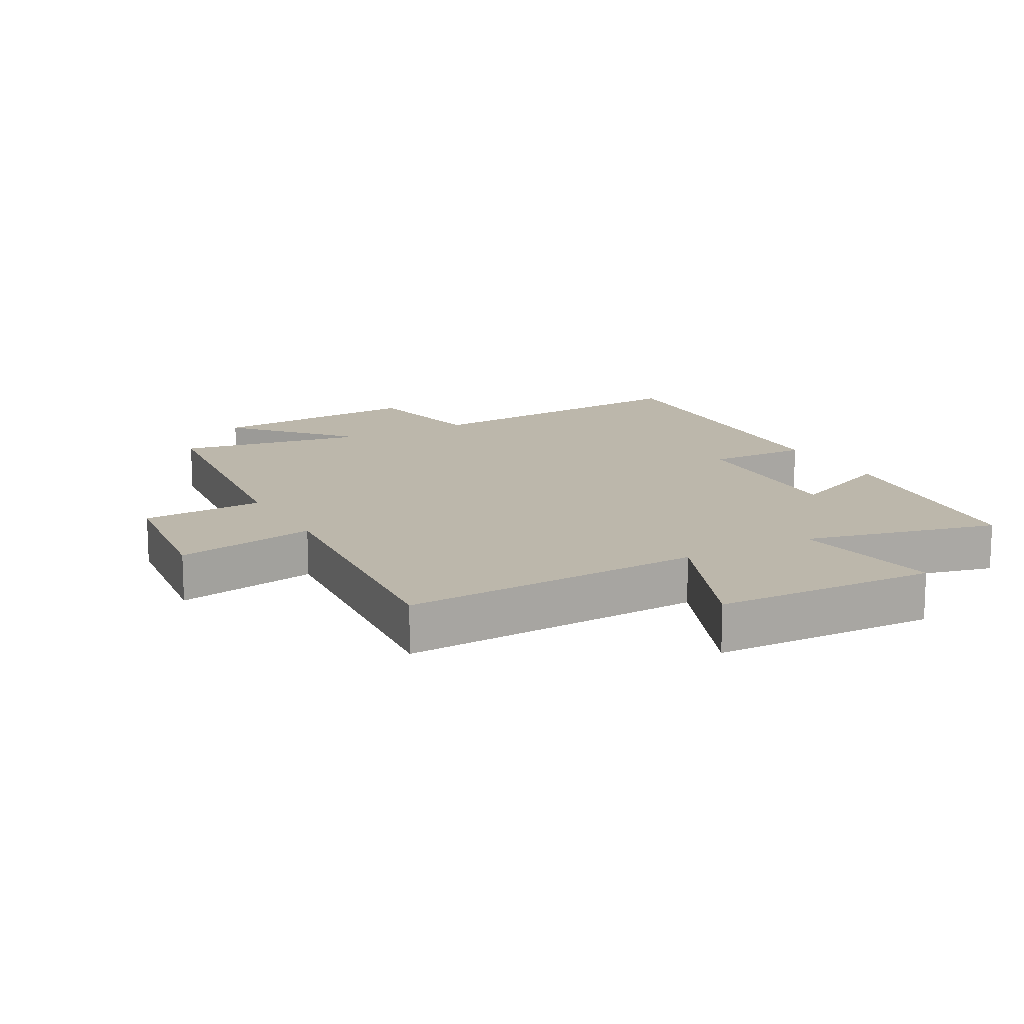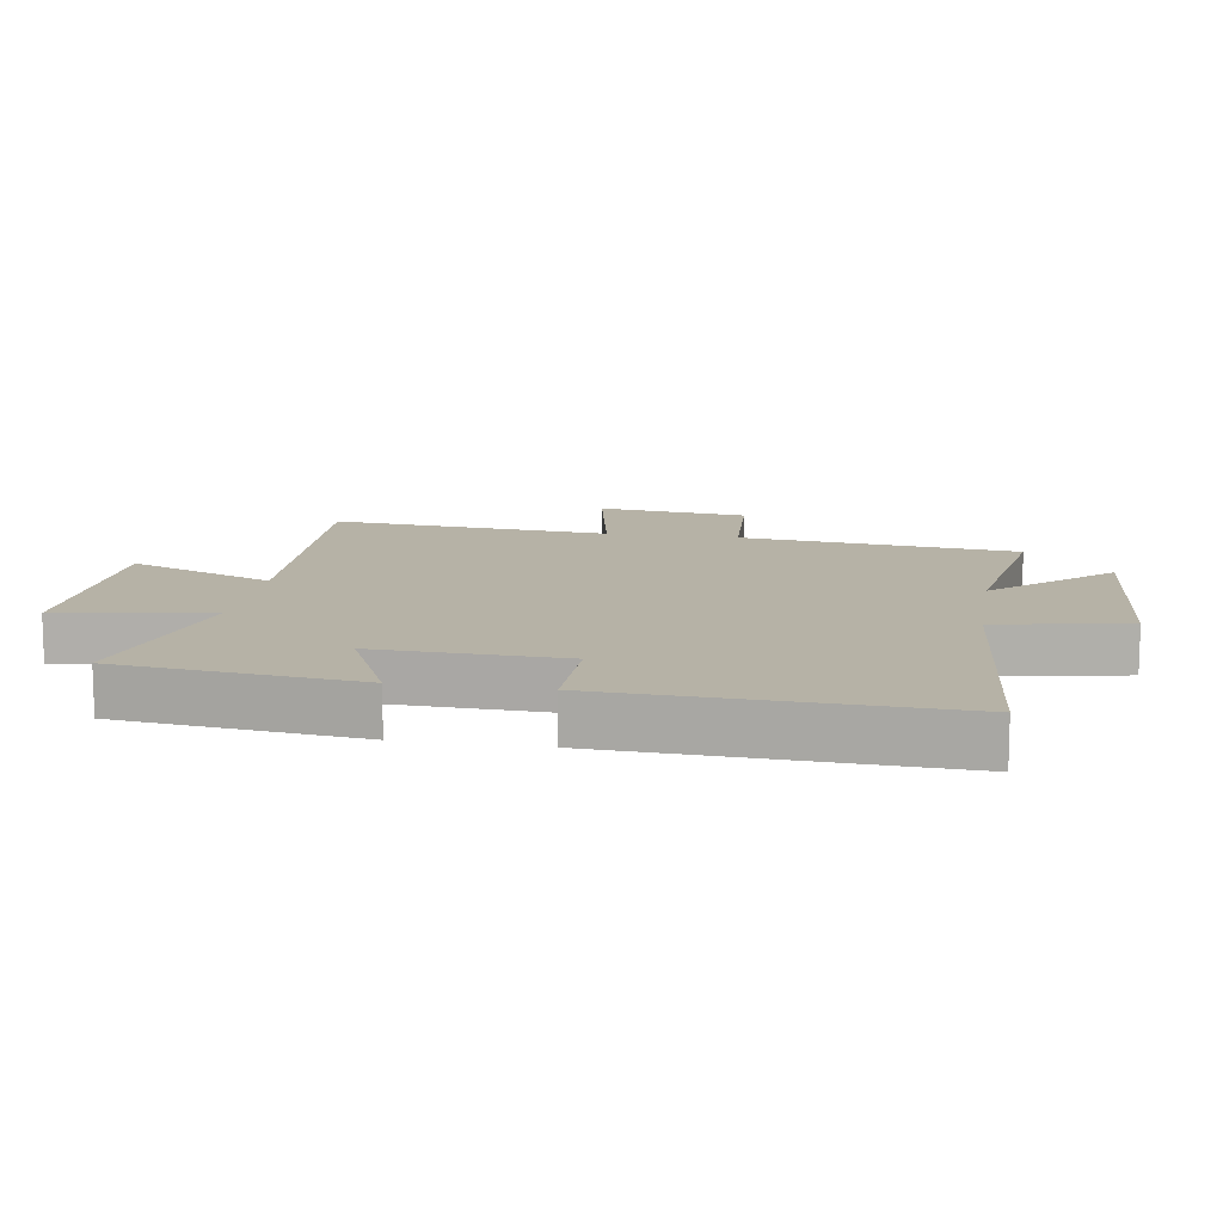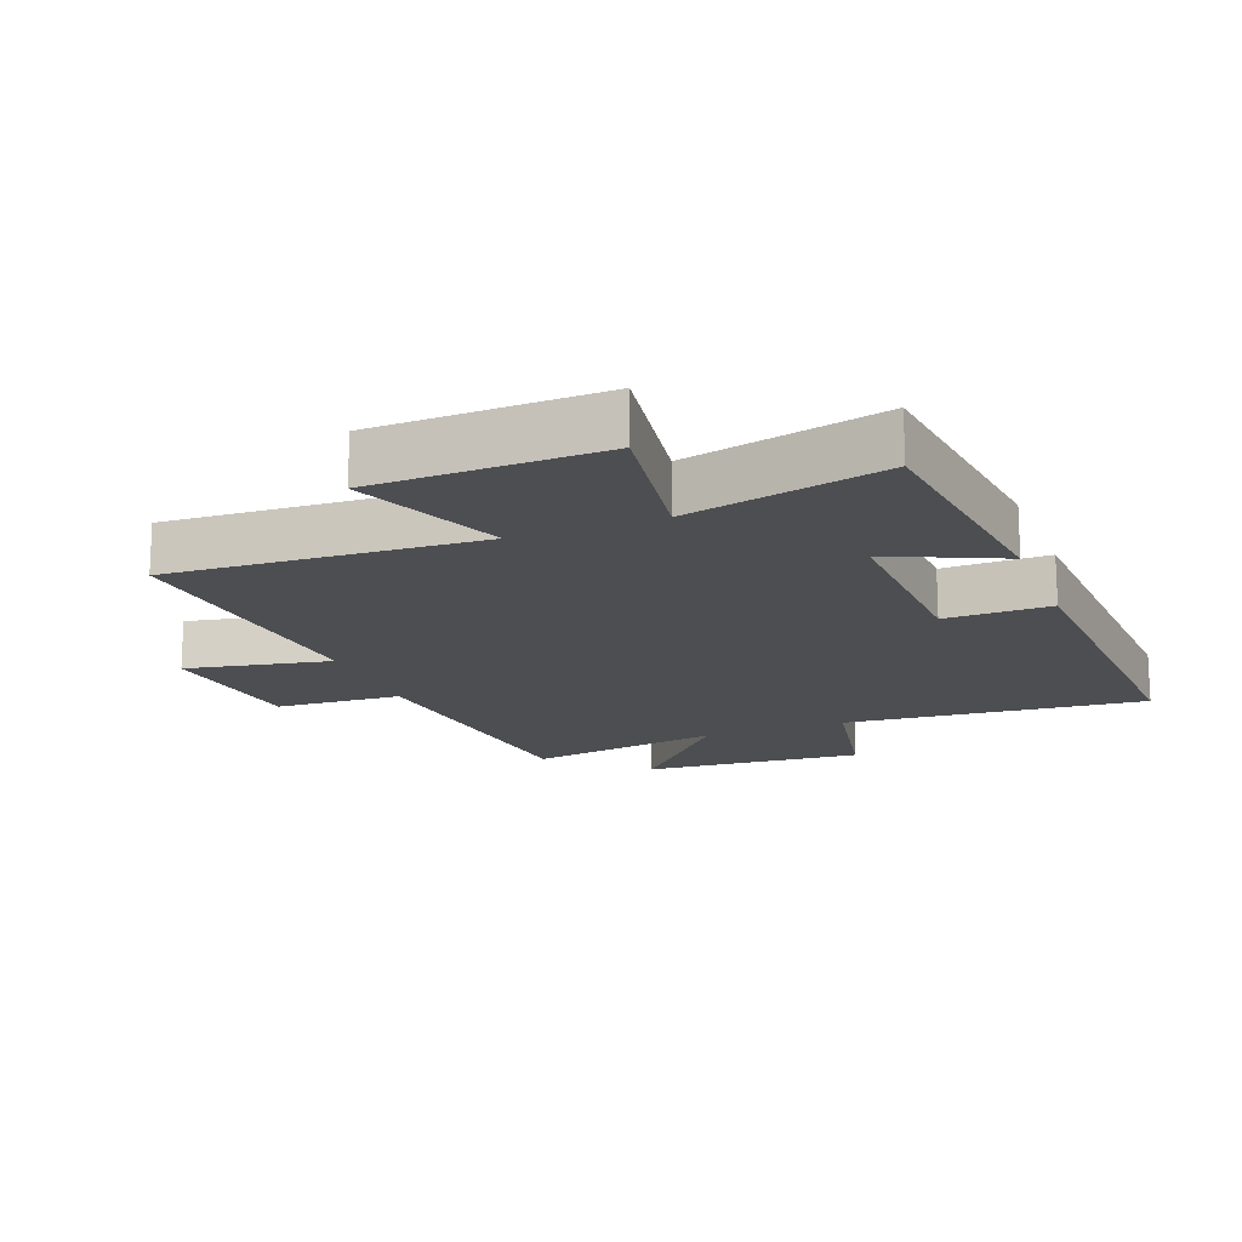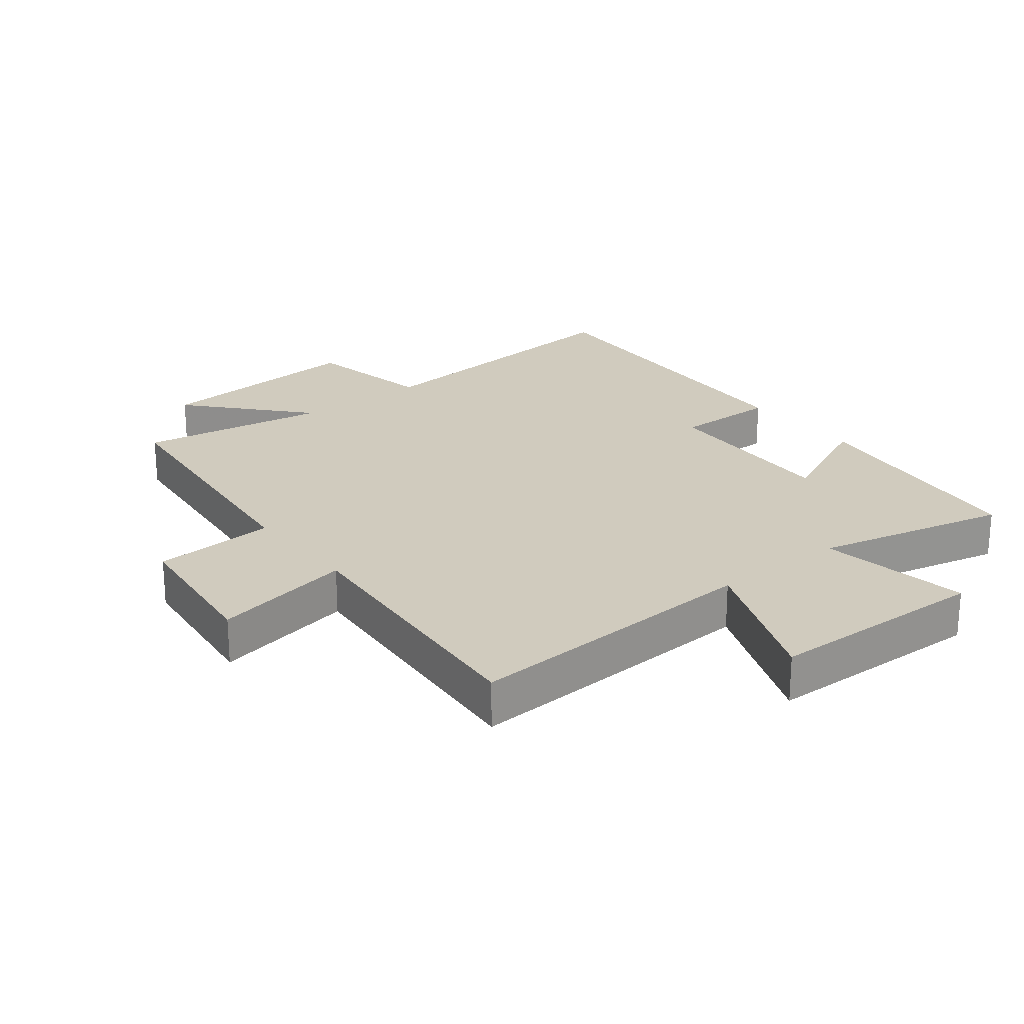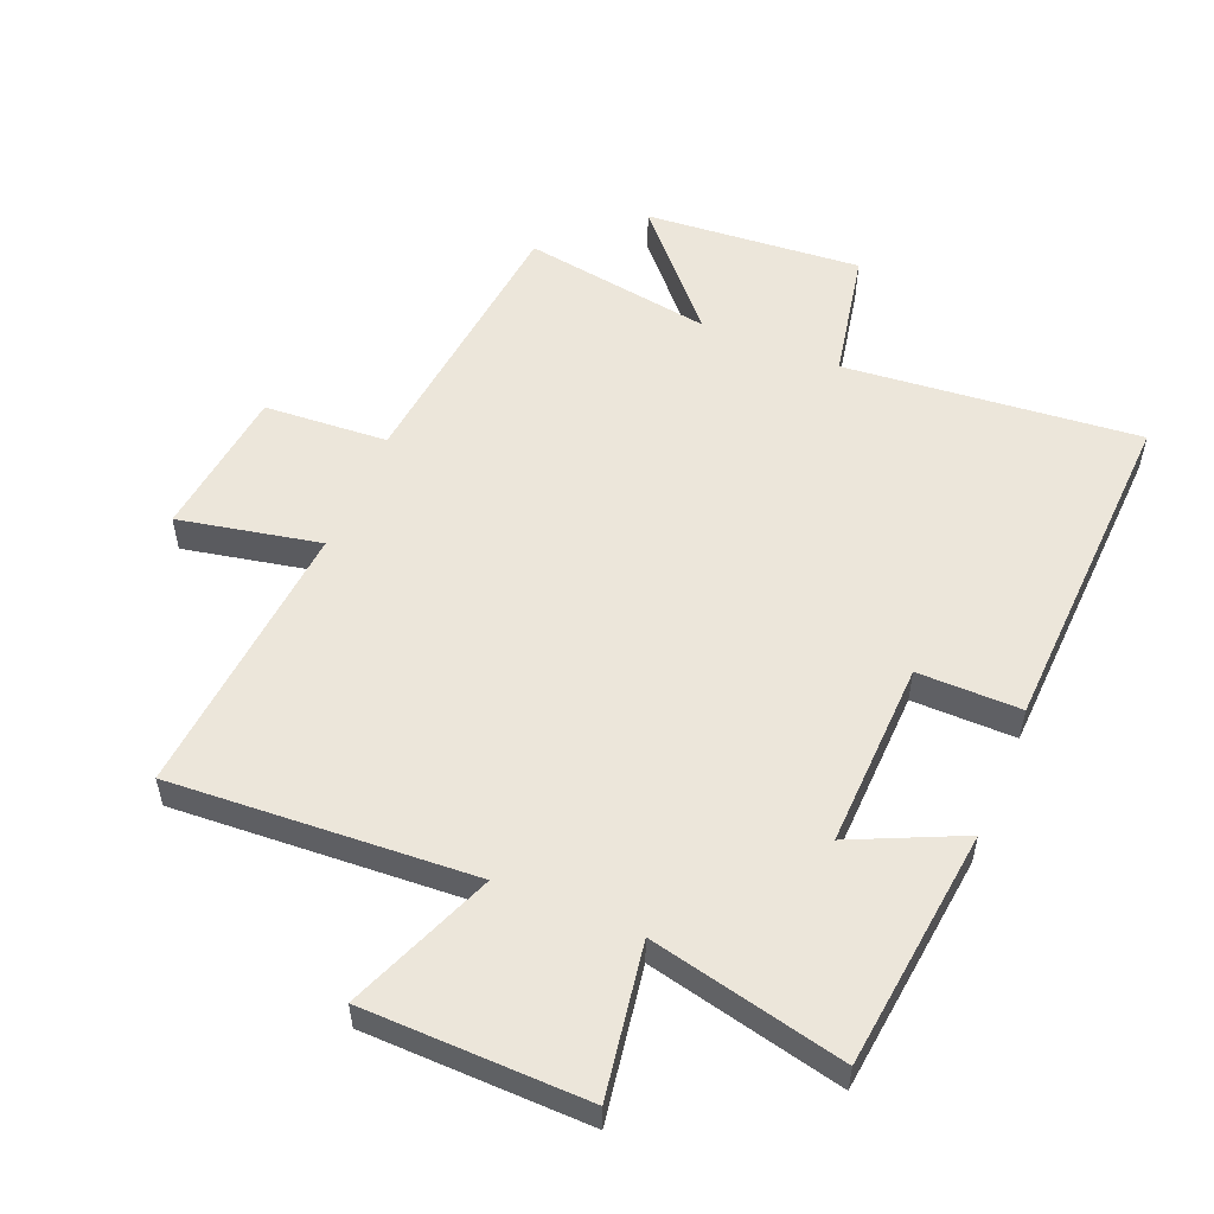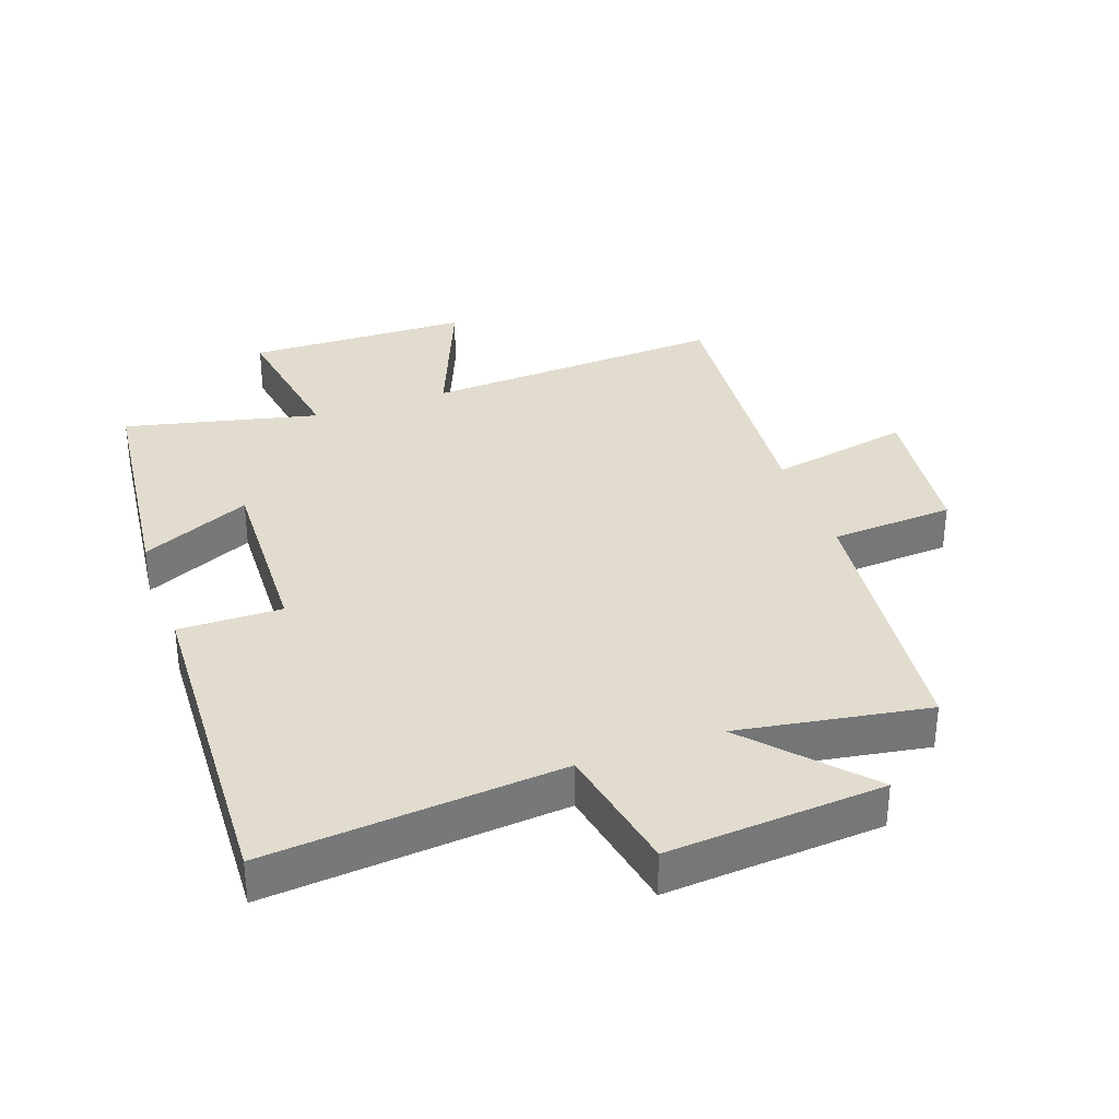
<metadata>
{"format":"obj","ext":"obj","renderer":"f3d","projection":"perspective","resolution":1024,"background":"white","views":[{"elev":14.3,"azim":151.5,"up":"+Y"},{"elev":12.2,"azim":-80.8,"up":"+Y"},{"elev":-16.7,"azim":-158.7,"up":"+Y"},{"elev":23.5,"azim":141.8,"up":"+Y"},{"elev":54.3,"azim":-157.6,"up":"+Y"},{"elev":34.1,"azim":-19.5,"up":"+Y"}]}
</metadata>
<code>
v -0.457 0.07 -0.57
v -0.5 0.07 -0.195
v -0.329 0.07 -0.273
v -0.339 0.07 0.019
v -0.5 0.07 0.017
v -0.523 0.07 0.542
v -0.062 0.07 0.5
v -0.022 0.07 0.704
v 0.316 0.07 0.678
v 0.156 0.07 0.5
v 0.453 0.07 0.548
v 0.5 0.07 0.115
v 0.693 0.07 0.103
v 0.721 0.07 -0.133
v 0.5 0.07 -0.089
v 0.537 0.07 -0.527
v 0.064 0.07 -0.5
v 0.156 0.07 -0.729
v -0.192 0.07 -0.737
v -0.154 0.07 -0.5
v -0.457 0 -0.57
v -0.5 0 -0.195
v -0.329 0 -0.273
v -0.339 0 0.019
v -0.5 0 0.017
v -0.523 0 0.542
v -0.062 0 0.5
v -0.022 0 0.704
v 0.316 0 0.678
v 0.156 0 0.5
v 0.453 0 0.548
v 0.5 0 0.115
v 0.693 0 0.103
v 0.721 0 -0.133
v 0.5 0 -0.089
v 0.537 0 -0.527
v 0.064 0 -0.5
v 0.156 0 -0.729
v -0.192 0 -0.737
v -0.154 0 -0.5
f 17 18 19 20
f 15 16 17
f 15 17 20
f 12 13 14 15
f 15 20 1
f 12 15 1
f 11 12 1
f 10 11 1
f 7 8 9 10
f 4 5 6 7
f 3 4 7 10
f 1 2 3
f 1 3 10
f 40 39 38 37
f 37 36 35
f 40 37 35
f 35 34 33 32
f 21 40 35
f 21 35 32
f 21 32 31
f 21 31 30
f 30 29 28 27
f 27 26 25 24
f 30 27 24 23
f 23 22 21
f 30 23 21
f 1 21 22 2
f 2 22 23 3
f 3 23 24 4
f 4 24 25 5
f 5 25 26 6
f 6 26 27 7
f 7 27 28 8
f 8 28 29 9
f 9 29 30 10
f 10 30 31 11
f 11 31 32 12
f 12 32 33 13
f 13 33 34 14
f 14 34 35 15
f 15 35 36 16
f 16 36 37 17
f 17 37 38 18
f 18 38 39 19
f 19 39 40 20
f 20 40 21 1

</code>
